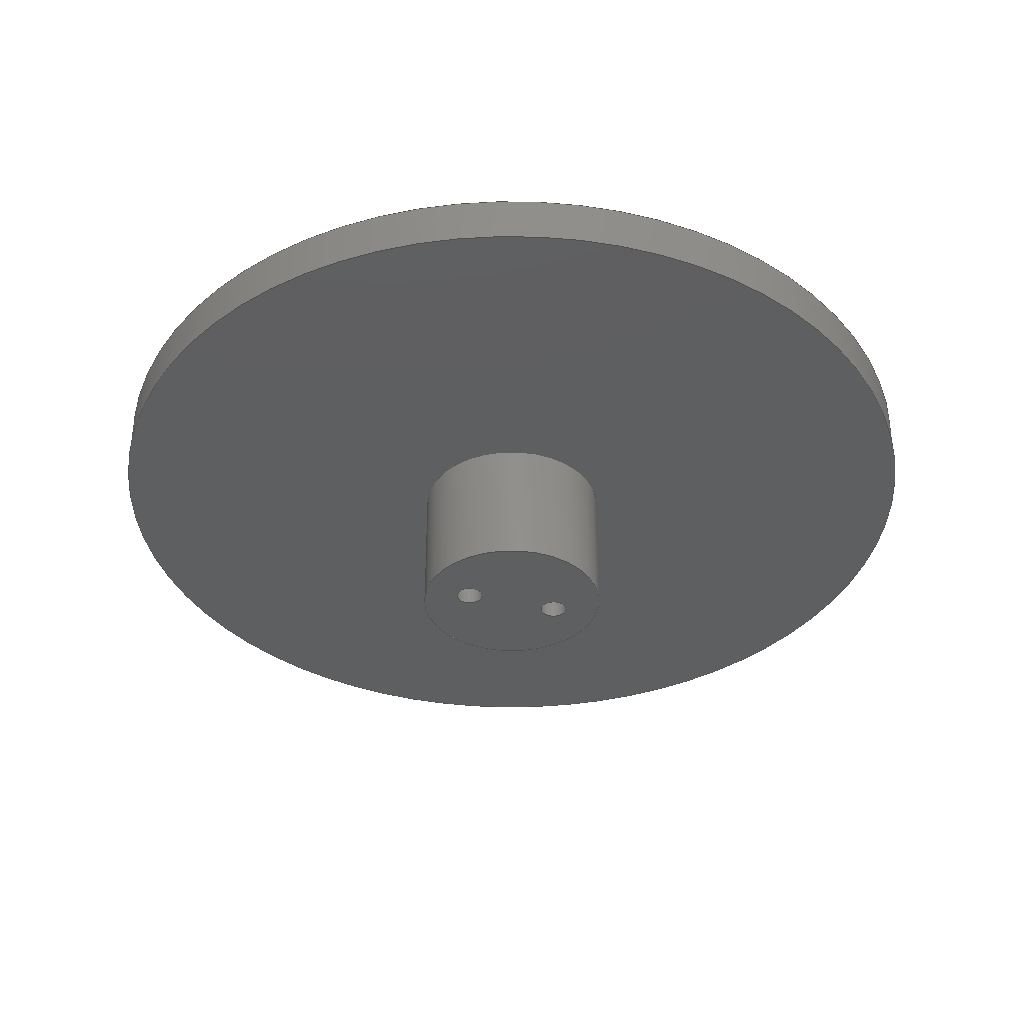
<metadata>
{"format":"step","ext":"step","renderer":"f3d","projection":"perspective","resolution":1024,"background":"white","views":[{"elev":-37.2,"azim":164.3,"up":"+Z"}]}
</metadata>
<code>
ISO-10303-21;
DATA;
#1=MECHANICAL_DESIGN_GEOMETRIC_PRESENTATION_REPRESENTATION('',(#4),#470);
#2=SHAPE_REPRESENTATION_RELATIONSHIP('SRR','None',#477,#3);
#3=ADVANCED_BREP_SHAPE_REPRESENTATION('',(#5),#469);
#4=STYLED_ITEM('',(#486),#5);
#5=MANIFOLD_SOLID_BREP('Body1',#254);
#6=FACE_BOUND('',#49,.T.);
#7=FACE_BOUND('',#52,.T.);
#8=FACE_BOUND('',#54,.T.);
#9=FACE_BOUND('',#55,.T.);
#10=FACE_BOUND('',#56,.T.);
#11=FACE_BOUND('',#57,.T.);
#12=FACE_BOUND('',#58,.T.);
#13=FACE_BOUND('',#59,.T.);
#14=FACE_BOUND('',#62,.T.);
#15=FACE_BOUND('',#63,.T.);
#16=FACE_BOUND('',#74,.T.);
#17=PLANE('',#277);
#18=PLANE('',#281);
#19=PLANE('',#282);
#20=PLANE('',#291);
#21=PLANE('',#292);
#22=PLANE('',#294);
#23=PLANE('',#296);
#24=PLANE('',#298);
#25=PLANE('',#306);
#26=FACE_OUTER_BOUND('',#45,.T.);
#27=FACE_OUTER_BOUND('',#46,.T.);
#28=FACE_OUTER_BOUND('',#47,.T.);
#29=FACE_OUTER_BOUND('',#48,.T.);
#30=FACE_OUTER_BOUND('',#50,.T.);
#31=FACE_OUTER_BOUND('',#51,.T.);
#32=FACE_OUTER_BOUND('',#53,.T.);
#33=FACE_OUTER_BOUND('',#60,.T.);
#34=FACE_OUTER_BOUND('',#61,.T.);
#35=FACE_OUTER_BOUND('',#64,.T.);
#36=FACE_OUTER_BOUND('',#65,.T.);
#37=FACE_OUTER_BOUND('',#66,.T.);
#38=FACE_OUTER_BOUND('',#67,.T.);
#39=FACE_OUTER_BOUND('',#68,.T.);
#40=FACE_OUTER_BOUND('',#69,.T.);
#41=FACE_OUTER_BOUND('',#70,.T.);
#42=FACE_OUTER_BOUND('',#71,.T.);
#43=FACE_OUTER_BOUND('',#72,.T.);
#44=FACE_OUTER_BOUND('',#73,.T.);
#45=EDGE_LOOP('',(#165,#166,#167,#168));
#46=EDGE_LOOP('',(#169,#170,#171,#172));
#47=EDGE_LOOP('',(#173,#174,#175,#176));
#48=EDGE_LOOP('',(#177));
#49=EDGE_LOOP('',(#178));
#50=EDGE_LOOP('',(#179,#180,#181,#182));
#51=EDGE_LOOP('',(#183));
#52=EDGE_LOOP('',(#184));
#53=EDGE_LOOP('',(#185));
#54=EDGE_LOOP('',(#186));
#55=EDGE_LOOP('',(#187));
#56=EDGE_LOOP('',(#188));
#57=EDGE_LOOP('',(#189));
#58=EDGE_LOOP('',(#190));
#59=EDGE_LOOP('',(#191));
#60=EDGE_LOOP('',(#192,#193,#194,#195));
#61=EDGE_LOOP('',(#196));
#62=EDGE_LOOP('',(#197));
#63=EDGE_LOOP('',(#198));
#64=EDGE_LOOP('',(#199));
#65=EDGE_LOOP('',(#200));
#66=EDGE_LOOP('',(#201));
#67=EDGE_LOOP('',(#202));
#68=EDGE_LOOP('',(#203,#204,#205,#206));
#69=EDGE_LOOP('',(#207,#208,#209,#210));
#70=EDGE_LOOP('',(#211,#212,#213,#214));
#71=EDGE_LOOP('',(#215,#216,#217,#218));
#72=EDGE_LOOP('',(#219,#220,#221,#222));
#73=EDGE_LOOP('',(#223));
#74=EDGE_LOOP('',(#224));
#75=LINE('',#402,#85);
#76=LINE('',#408,#86);
#77=LINE('',#414,#87);
#78=LINE('',#421,#88);
#79=LINE('',#439,#89);
#80=LINE('',#455,#90);
#81=LINE('',#457,#91);
#82=LINE('',#459,#92);
#83=LINE('',#461,#93);
#84=LINE('',#464,#94);
#85=VECTOR('',#313,1.45);
#86=VECTOR('',#320,1.45);
#87=VECTOR('',#327,2.05);
#88=VECTOR('',#336,2.05);
#89=VECTOR('',#357,10);
#90=VECTOR('',#380,4);
#91=VECTOR('',#383,4);
#92=VECTOR('',#386,4);
#93=VECTOR('',#389,4);
#94=VECTOR('',#392,45);
#95=CIRCLE('',#269,1.45);
#96=CIRCLE('',#270,1.45);
#97=CIRCLE('',#272,1.45);
#98=CIRCLE('',#273,1.45);
#99=CIRCLE('',#275,2.05);
#100=CIRCLE('',#276,2.05);
#101=CIRCLE('',#279,2.05);
#102=CIRCLE('',#280,2.05);
#103=CIRCLE('',#283,45);
#104=CIRCLE('',#284,4);
#105=CIRCLE('',#285,4);
#106=CIRCLE('',#286,4);
#107=CIRCLE('',#287,4);
#108=CIRCLE('',#289,10);
#109=CIRCLE('',#290,10);
#110=CIRCLE('',#293,4);
#111=CIRCLE('',#295,4);
#112=CIRCLE('',#297,4);
#113=CIRCLE('',#299,4);
#114=CIRCLE('',#305,45);
#115=VERTEX_POINT('',#399);
#116=VERTEX_POINT('',#401);
#117=VERTEX_POINT('',#405);
#118=VERTEX_POINT('',#407);
#119=VERTEX_POINT('',#411);
#120=VERTEX_POINT('',#413);
#121=VERTEX_POINT('',#418);
#122=VERTEX_POINT('',#420);
#123=VERTEX_POINT('',#425);
#124=VERTEX_POINT('',#427);
#125=VERTEX_POINT('',#429);
#126=VERTEX_POINT('',#431);
#127=VERTEX_POINT('',#433);
#128=VERTEX_POINT('',#436);
#129=VERTEX_POINT('',#438);
#130=VERTEX_POINT('',#443);
#131=VERTEX_POINT('',#446);
#132=VERTEX_POINT('',#449);
#133=VERTEX_POINT('',#452);
#134=VERTEX_POINT('',#463);
#135=EDGE_CURVE('',#115,#115,#95,.T.);
#136=EDGE_CURVE('',#115,#116,#75,.T.);
#137=EDGE_CURVE('',#116,#116,#96,.T.);
#138=EDGE_CURVE('',#117,#117,#97,.T.);
#139=EDGE_CURVE('',#117,#118,#76,.T.);
#140=EDGE_CURVE('',#118,#118,#98,.T.);
#141=EDGE_CURVE('',#119,#119,#99,.T.);
#142=EDGE_CURVE('',#119,#120,#77,.T.);
#143=EDGE_CURVE('',#120,#120,#100,.T.);
#144=EDGE_CURVE('',#121,#121,#101,.T.);
#145=EDGE_CURVE('',#121,#122,#78,.T.);
#146=EDGE_CURVE('',#122,#122,#102,.T.);
#147=EDGE_CURVE('',#123,#123,#103,.T.);
#148=EDGE_CURVE('',#124,#124,#104,.T.);
#149=EDGE_CURVE('',#125,#125,#105,.T.);
#150=EDGE_CURVE('',#126,#126,#106,.T.);
#151=EDGE_CURVE('',#127,#127,#107,.T.);
#152=EDGE_CURVE('',#128,#128,#108,.T.);
#153=EDGE_CURVE('',#128,#129,#79,.T.);
#154=EDGE_CURVE('',#129,#129,#109,.T.);
#155=EDGE_CURVE('',#130,#130,#110,.T.);
#156=EDGE_CURVE('',#131,#131,#111,.T.);
#157=EDGE_CURVE('',#132,#132,#112,.T.);
#158=EDGE_CURVE('',#133,#133,#113,.T.);
#159=EDGE_CURVE('',#133,#124,#80,.T.);
#160=EDGE_CURVE('',#132,#125,#81,.T.);
#161=EDGE_CURVE('',#131,#126,#82,.T.);
#162=EDGE_CURVE('',#130,#127,#83,.T.);
#163=EDGE_CURVE('',#123,#134,#84,.T.);
#164=EDGE_CURVE('',#134,#134,#114,.T.);
#165=ORIENTED_EDGE('',*,*,#135,.T.);
#166=ORIENTED_EDGE('',*,*,#136,.T.);
#167=ORIENTED_EDGE('',*,*,#137,.F.);
#168=ORIENTED_EDGE('',*,*,#136,.F.);
#169=ORIENTED_EDGE('',*,*,#138,.T.);
#170=ORIENTED_EDGE('',*,*,#139,.T.);
#171=ORIENTED_EDGE('',*,*,#140,.F.);
#172=ORIENTED_EDGE('',*,*,#139,.F.);
#173=ORIENTED_EDGE('',*,*,#141,.F.);
#174=ORIENTED_EDGE('',*,*,#142,.T.);
#175=ORIENTED_EDGE('',*,*,#143,.T.);
#176=ORIENTED_EDGE('',*,*,#142,.F.);
#177=ORIENTED_EDGE('',*,*,#143,.F.);
#178=ORIENTED_EDGE('',*,*,#135,.F.);
#179=ORIENTED_EDGE('',*,*,#144,.F.);
#180=ORIENTED_EDGE('',*,*,#145,.T.);
#181=ORIENTED_EDGE('',*,*,#146,.T.);
#182=ORIENTED_EDGE('',*,*,#145,.F.);
#183=ORIENTED_EDGE('',*,*,#146,.F.);
#184=ORIENTED_EDGE('',*,*,#138,.F.);
#185=ORIENTED_EDGE('',*,*,#147,.T.);
#186=ORIENTED_EDGE('',*,*,#141,.T.);
#187=ORIENTED_EDGE('',*,*,#144,.T.);
#188=ORIENTED_EDGE('',*,*,#148,.F.);
#189=ORIENTED_EDGE('',*,*,#149,.F.);
#190=ORIENTED_EDGE('',*,*,#150,.F.);
#191=ORIENTED_EDGE('',*,*,#151,.F.);
#192=ORIENTED_EDGE('',*,*,#152,.F.);
#193=ORIENTED_EDGE('',*,*,#153,.T.);
#194=ORIENTED_EDGE('',*,*,#154,.F.);
#195=ORIENTED_EDGE('',*,*,#153,.F.);
#196=ORIENTED_EDGE('',*,*,#152,.T.);
#197=ORIENTED_EDGE('',*,*,#137,.T.);
#198=ORIENTED_EDGE('',*,*,#140,.T.);
#199=ORIENTED_EDGE('',*,*,#155,.T.);
#200=ORIENTED_EDGE('',*,*,#156,.T.);
#201=ORIENTED_EDGE('',*,*,#157,.T.);
#202=ORIENTED_EDGE('',*,*,#158,.T.);
#203=ORIENTED_EDGE('',*,*,#158,.F.);
#204=ORIENTED_EDGE('',*,*,#159,.T.);
#205=ORIENTED_EDGE('',*,*,#148,.T.);
#206=ORIENTED_EDGE('',*,*,#159,.F.);
#207=ORIENTED_EDGE('',*,*,#157,.F.);
#208=ORIENTED_EDGE('',*,*,#160,.T.);
#209=ORIENTED_EDGE('',*,*,#149,.T.);
#210=ORIENTED_EDGE('',*,*,#160,.F.);
#211=ORIENTED_EDGE('',*,*,#156,.F.);
#212=ORIENTED_EDGE('',*,*,#161,.T.);
#213=ORIENTED_EDGE('',*,*,#150,.T.);
#214=ORIENTED_EDGE('',*,*,#161,.F.);
#215=ORIENTED_EDGE('',*,*,#155,.F.);
#216=ORIENTED_EDGE('',*,*,#162,.T.);
#217=ORIENTED_EDGE('',*,*,#151,.T.);
#218=ORIENTED_EDGE('',*,*,#162,.F.);
#219=ORIENTED_EDGE('',*,*,#147,.F.);
#220=ORIENTED_EDGE('',*,*,#163,.T.);
#221=ORIENTED_EDGE('',*,*,#164,.T.);
#222=ORIENTED_EDGE('',*,*,#163,.F.);
#223=ORIENTED_EDGE('',*,*,#164,.F.);
#224=ORIENTED_EDGE('',*,*,#154,.T.);
#225=CYLINDRICAL_SURFACE('',#268,1.45);
#226=CYLINDRICAL_SURFACE('',#271,1.45);
#227=CYLINDRICAL_SURFACE('',#274,2.05);
#228=CYLINDRICAL_SURFACE('',#278,2.05);
#229=CYLINDRICAL_SURFACE('',#288,10);
#230=CYLINDRICAL_SURFACE('',#300,4);
#231=CYLINDRICAL_SURFACE('',#301,4);
#232=CYLINDRICAL_SURFACE('',#302,4);
#233=CYLINDRICAL_SURFACE('',#303,4);
#234=CYLINDRICAL_SURFACE('',#304,45);
#235=ADVANCED_FACE('',(#26),#225,.F.);
#236=ADVANCED_FACE('',(#27),#226,.F.);
#237=ADVANCED_FACE('',(#28),#227,.F.);
#238=ADVANCED_FACE('',(#29,#6),#17,.T.);
#239=ADVANCED_FACE('',(#30),#228,.F.);
#240=ADVANCED_FACE('',(#31,#7),#18,.T.);
#241=ADVANCED_FACE('',(#32,#8,#9,#10,#11,#12,#13),#19,.T.);
#242=ADVANCED_FACE('',(#33),#229,.T.);
#243=ADVANCED_FACE('',(#34,#14,#15),#20,.T.);
#244=ADVANCED_FACE('',(#35),#21,.T.);
#245=ADVANCED_FACE('',(#36),#22,.T.);
#246=ADVANCED_FACE('',(#37),#23,.T.);
#247=ADVANCED_FACE('',(#38),#24,.T.);
#248=ADVANCED_FACE('',(#39),#230,.T.);
#249=ADVANCED_FACE('',(#40),#231,.T.);
#250=ADVANCED_FACE('',(#41),#232,.T.);
#251=ADVANCED_FACE('',(#42),#233,.T.);
#252=ADVANCED_FACE('',(#43),#234,.T.);
#253=ADVANCED_FACE('',(#44,#16),#25,.F.);
#254=CLOSED_SHELL('',(#235,#236,#237,#238,#239,#240,#241,#242,#243,#244,
#245,#246,#247,#248,#249,#250,#251,#252,#253));
#255=DERIVED_UNIT_ELEMENT(#257,1);
#256=DERIVED_UNIT_ELEMENT(#472,-3);
#257=(
MASS_UNIT()
NAMED_UNIT(*)
SI_UNIT(.KILO.,.GRAM.)
);
#258=DERIVED_UNIT((#255,#256));
#259=MEASURE_REPRESENTATION_ITEM('density measure',
POSITIVE_RATIO_MEASURE(7850),#258);
#260=PROPERTY_DEFINITION_REPRESENTATION(#265,#262);
#261=PROPERTY_DEFINITION_REPRESENTATION(#266,#263);
#262=REPRESENTATION('material name',(#264),#469);
#263=REPRESENTATION('density',(#259),#469);
#264=DESCRIPTIVE_REPRESENTATION_ITEM('Steel','Steel');
#265=PROPERTY_DEFINITION('material property','material name',#479);
#266=PROPERTY_DEFINITION('material property','density of part',#479);
#267=AXIS2_PLACEMENT_3D('placement',#397,#307,#308);
#268=AXIS2_PLACEMENT_3D('',#398,#309,#310);
#269=AXIS2_PLACEMENT_3D('',#400,#311,#312);
#270=AXIS2_PLACEMENT_3D('',#403,#314,#315);
#271=AXIS2_PLACEMENT_3D('',#404,#316,#317);
#272=AXIS2_PLACEMENT_3D('',#406,#318,#319);
#273=AXIS2_PLACEMENT_3D('',#409,#321,#322);
#274=AXIS2_PLACEMENT_3D('',#410,#323,#324);
#275=AXIS2_PLACEMENT_3D('',#412,#325,#326);
#276=AXIS2_PLACEMENT_3D('',#415,#328,#329);
#277=AXIS2_PLACEMENT_3D('',#416,#330,#331);
#278=AXIS2_PLACEMENT_3D('',#417,#332,#333);
#279=AXIS2_PLACEMENT_3D('',#419,#334,#335);
#280=AXIS2_PLACEMENT_3D('',#422,#337,#338);
#281=AXIS2_PLACEMENT_3D('',#423,#339,#340);
#282=AXIS2_PLACEMENT_3D('',#424,#341,#342);
#283=AXIS2_PLACEMENT_3D('',#426,#343,#344);
#284=AXIS2_PLACEMENT_3D('',#428,#345,#346);
#285=AXIS2_PLACEMENT_3D('',#430,#347,#348);
#286=AXIS2_PLACEMENT_3D('',#432,#349,#350);
#287=AXIS2_PLACEMENT_3D('',#434,#351,#352);
#288=AXIS2_PLACEMENT_3D('',#435,#353,#354);
#289=AXIS2_PLACEMENT_3D('',#437,#355,#356);
#290=AXIS2_PLACEMENT_3D('',#440,#358,#359);
#291=AXIS2_PLACEMENT_3D('',#441,#360,#361);
#292=AXIS2_PLACEMENT_3D('',#442,#362,#363);
#293=AXIS2_PLACEMENT_3D('',#444,#364,#365);
#294=AXIS2_PLACEMENT_3D('',#445,#366,#367);
#295=AXIS2_PLACEMENT_3D('',#447,#368,#369);
#296=AXIS2_PLACEMENT_3D('',#448,#370,#371);
#297=AXIS2_PLACEMENT_3D('',#450,#372,#373);
#298=AXIS2_PLACEMENT_3D('',#451,#374,#375);
#299=AXIS2_PLACEMENT_3D('',#453,#376,#377);
#300=AXIS2_PLACEMENT_3D('',#454,#378,#379);
#301=AXIS2_PLACEMENT_3D('',#456,#381,#382);
#302=AXIS2_PLACEMENT_3D('',#458,#384,#385);
#303=AXIS2_PLACEMENT_3D('',#460,#387,#388);
#304=AXIS2_PLACEMENT_3D('',#462,#390,#391);
#305=AXIS2_PLACEMENT_3D('',#465,#393,#394);
#306=AXIS2_PLACEMENT_3D('',#466,#395,#396);
#307=DIRECTION('axis',(0,0,1));
#308=DIRECTION('refdir',(1,0,0));
#309=DIRECTION('center_axis',(0,0,-1));
#310=DIRECTION('ref_axis',(-1,0,0));
#311=DIRECTION('center_axis',(0,0,1));
#312=DIRECTION('ref_axis',(-1,0,0));
#313=DIRECTION('',(0,0,-1));
#314=DIRECTION('center_axis',(0,0,1));
#315=DIRECTION('ref_axis',(-1,0,0));
#316=DIRECTION('center_axis',(0,0,-1));
#317=DIRECTION('ref_axis',(-1,0,0));
#318=DIRECTION('center_axis',(0,0,1));
#319=DIRECTION('ref_axis',(-1,0,0));
#320=DIRECTION('',(0,0,-1));
#321=DIRECTION('center_axis',(0,0,1));
#322=DIRECTION('ref_axis',(-1,0,0));
#323=DIRECTION('center_axis',(0,0,-1));
#324=DIRECTION('ref_axis',(-1,0,0));
#325=DIRECTION('center_axis',(0,0,-1));
#326=DIRECTION('ref_axis',(-1,0,0));
#327=DIRECTION('',(0,0,-1));
#328=DIRECTION('center_axis',(0,0,-1));
#329=DIRECTION('ref_axis',(-1,0,0));
#330=DIRECTION('center_axis',(0,0,1));
#331=DIRECTION('ref_axis',(-1,0,0));
#332=DIRECTION('center_axis',(0,0,-1));
#333=DIRECTION('ref_axis',(-1,0,0));
#334=DIRECTION('center_axis',(0,0,-1));
#335=DIRECTION('ref_axis',(-1,0,0));
#336=DIRECTION('',(0,0,-1));
#337=DIRECTION('center_axis',(0,0,-1));
#338=DIRECTION('ref_axis',(-1,0,0));
#339=DIRECTION('center_axis',(0,0,1));
#340=DIRECTION('ref_axis',(-1,0,0));
#341=DIRECTION('center_axis',(0,0,1));
#342=DIRECTION('ref_axis',(1,0,0));
#343=DIRECTION('center_axis',(0,0,1));
#344=DIRECTION('ref_axis',(1,0,0));
#345=DIRECTION('center_axis',(0,0,1));
#346=DIRECTION('ref_axis',(1,0,0));
#347=DIRECTION('center_axis',(0,0,1));
#348=DIRECTION('ref_axis',(1,0,0));
#349=DIRECTION('center_axis',(0,0,1));
#350=DIRECTION('ref_axis',(1,0,0));
#351=DIRECTION('center_axis',(0,0,1));
#352=DIRECTION('ref_axis',(1,0,0));
#353=DIRECTION('center_axis',(0,0,-1));
#354=DIRECTION('ref_axis',(1,0,0));
#355=DIRECTION('center_axis',(0,0,-1));
#356=DIRECTION('ref_axis',(1,0,0));
#357=DIRECTION('',(0,0,1));
#358=DIRECTION('center_axis',(0,0,1));
#359=DIRECTION('ref_axis',(1,0,0));
#360=DIRECTION('center_axis',(0,0,-1));
#361=DIRECTION('ref_axis',(1,0,0));
#362=DIRECTION('center_axis',(0,0,1));
#363=DIRECTION('ref_axis',(1,0,0));
#364=DIRECTION('center_axis',(0,0,1));
#365=DIRECTION('ref_axis',(1,0,0));
#366=DIRECTION('center_axis',(0,0,1));
#367=DIRECTION('ref_axis',(1,0,0));
#368=DIRECTION('center_axis',(0,0,1));
#369=DIRECTION('ref_axis',(1,0,0));
#370=DIRECTION('center_axis',(0,0,1));
#371=DIRECTION('ref_axis',(1,0,0));
#372=DIRECTION('center_axis',(0,0,1));
#373=DIRECTION('ref_axis',(1,0,0));
#374=DIRECTION('center_axis',(0,0,1));
#375=DIRECTION('ref_axis',(1,0,0));
#376=DIRECTION('center_axis',(0,0,1));
#377=DIRECTION('ref_axis',(1,0,0));
#378=DIRECTION('center_axis',(0,0,-1));
#379=DIRECTION('ref_axis',(1,0,0));
#380=DIRECTION('',(0,0,-1));
#381=DIRECTION('center_axis',(0,0,-1));
#382=DIRECTION('ref_axis',(1,0,0));
#383=DIRECTION('',(0,0,-1));
#384=DIRECTION('center_axis',(0,0,-1));
#385=DIRECTION('ref_axis',(1,0,0));
#386=DIRECTION('',(0,0,-1));
#387=DIRECTION('center_axis',(0,0,-1));
#388=DIRECTION('ref_axis',(1,0,0));
#389=DIRECTION('',(0,0,-1));
#390=DIRECTION('center_axis',(0,0,1));
#391=DIRECTION('ref_axis',(1,0,0));
#392=DIRECTION('',(0,0,-1));
#393=DIRECTION('center_axis',(0,0,1));
#394=DIRECTION('ref_axis',(1,0,0));
#395=DIRECTION('center_axis',(0,0,1));
#396=DIRECTION('ref_axis',(1,0,0));
#397=CARTESIAN_POINT('',(0,0,0));
#398=CARTESIAN_POINT('Origin',(-5,0,5));
#399=CARTESIAN_POINT('',(-3.55,1.776e-16,2));
#400=CARTESIAN_POINT('Origin',(-5,0,2));
#401=CARTESIAN_POINT('',(-3.55,1.776e-16,-14));
#402=CARTESIAN_POINT('',(-3.55,-1.776e-16,5));
#403=CARTESIAN_POINT('Origin',(-5,0,-14));
#404=CARTESIAN_POINT('Origin',(5,0,5));
#405=CARTESIAN_POINT('',(6.45,1.776e-16,2));
#406=CARTESIAN_POINT('Origin',(5,0,2));
#407=CARTESIAN_POINT('',(6.45,1.776e-16,-14));
#408=CARTESIAN_POINT('',(6.45,-1.776e-16,5));
#409=CARTESIAN_POINT('Origin',(5,0,-14));
#410=CARTESIAN_POINT('Origin',(-5,0,5));
#411=CARTESIAN_POINT('',(-2.95,2.511e-16,5));
#412=CARTESIAN_POINT('Origin',(-5,0,5));
#413=CARTESIAN_POINT('',(-2.95,2.511e-16,2));
#414=CARTESIAN_POINT('',(-2.95,-2.511e-16,5));
#415=CARTESIAN_POINT('Origin',(-5,0,2));
#416=CARTESIAN_POINT('Origin',(-5,0,2));
#417=CARTESIAN_POINT('Origin',(5,0,5));
#418=CARTESIAN_POINT('',(7.05,2.511e-16,5));
#419=CARTESIAN_POINT('Origin',(5,0,5));
#420=CARTESIAN_POINT('',(7.05,2.511e-16,2));
#421=CARTESIAN_POINT('',(7.05,-2.511e-16,5));
#422=CARTESIAN_POINT('Origin',(5,0,2));
#423=CARTESIAN_POINT('Origin',(5,0,2));
#424=CARTESIAN_POINT('Origin',(0,0,5));
#425=CARTESIAN_POINT('',(-45,-5.511e-15,5));
#426=CARTESIAN_POINT('Origin',(0,0,5));
#427=CARTESIAN_POINT('',(-4,26.44,5));
#428=CARTESIAN_POINT('Origin',(0,26.44,5));
#429=CARTESIAN_POINT('',(-4,-26.44,5));
#430=CARTESIAN_POINT('Origin',(-3.238e-15,-26.44,5));
#431=CARTESIAN_POINT('',(-30.44,-6.36e-15,5));
#432=CARTESIAN_POINT('Origin',(-26.44,-5.87e-15,5));
#433=CARTESIAN_POINT('',(22.44,-6.36e-15,5));
#434=CARTESIAN_POINT('Origin',(26.44,-5.87e-15,5));
#435=CARTESIAN_POINT('Origin',(0,0,0));
#436=CARTESIAN_POINT('',(-10,1.225e-15,-14));
#437=CARTESIAN_POINT('Origin',(0,0,-14));
#438=CARTESIAN_POINT('',(-10,1.225e-15,0));
#439=CARTESIAN_POINT('',(-10,1.225e-15,0));
#440=CARTESIAN_POINT('Origin',(0,0,0));
#441=CARTESIAN_POINT('Origin',(0,0,-14));
#442=CARTESIAN_POINT('Origin',(26.44,-6.106e-15,12));
#443=CARTESIAN_POINT('',(22.44,-6.36e-15,12));
#444=CARTESIAN_POINT('Origin',(26.44,-5.87e-15,12));
#445=CARTESIAN_POINT('Origin',(-26.44,-6.106e-15,12));
#446=CARTESIAN_POINT('',(-30.44,-6.36e-15,12));
#447=CARTESIAN_POINT('Origin',(-26.44,-5.87e-15,12));
#448=CARTESIAN_POINT('Origin',(-3.331e-15,-26.44,12));
#449=CARTESIAN_POINT('',(-4,-26.44,12));
#450=CARTESIAN_POINT('Origin',(-3.238e-15,-26.44,12));
#451=CARTESIAN_POINT('Origin',(0,26.44,12));
#452=CARTESIAN_POINT('',(-4,26.44,12));
#453=CARTESIAN_POINT('Origin',(0,26.44,12));
#454=CARTESIAN_POINT('Origin',(0,26.44,12));
#455=CARTESIAN_POINT('',(-4,26.44,12));
#456=CARTESIAN_POINT('Origin',(-3.238e-15,-26.44,12));
#457=CARTESIAN_POINT('',(-4,-26.44,12));
#458=CARTESIAN_POINT('Origin',(-26.44,-5.87e-15,12));
#459=CARTESIAN_POINT('',(-30.44,-5.381e-15,12));
#460=CARTESIAN_POINT('Origin',(26.44,-5.87e-15,12));
#461=CARTESIAN_POINT('',(22.44,-5.381e-15,12));
#462=CARTESIAN_POINT('Origin',(0,0,0));
#463=CARTESIAN_POINT('',(-45,-5.511e-15,0));
#464=CARTESIAN_POINT('',(-45,-5.511e-15,0));
#465=CARTESIAN_POINT('Origin',(0,0,0));
#466=CARTESIAN_POINT('Origin',(0,0,0));
#467=UNCERTAINTY_MEASURE_WITH_UNIT(LENGTH_MEASURE(0.01),#471,
'DISTANCE_ACCURACY_VALUE',
'Maximum model space distance between geometric entities at asserted c
onnectivities');
#468=UNCERTAINTY_MEASURE_WITH_UNIT(LENGTH_MEASURE(0.01),#471,
'DISTANCE_ACCURACY_VALUE',
'Maximum model space distance between geometric entities at asserted c
onnectivities');
#469=(
GEOMETRIC_REPRESENTATION_CONTEXT(3)
GLOBAL_UNCERTAINTY_ASSIGNED_CONTEXT((#467))
GLOBAL_UNIT_ASSIGNED_CONTEXT((#471,#473,#474))
REPRESENTATION_CONTEXT('','3D')
);
#470=(
GEOMETRIC_REPRESENTATION_CONTEXT(3)
GLOBAL_UNCERTAINTY_ASSIGNED_CONTEXT((#468))
GLOBAL_UNIT_ASSIGNED_CONTEXT((#471,#473,#474))
REPRESENTATION_CONTEXT('','3D')
);
#471=(
LENGTH_UNIT()
NAMED_UNIT(*)
SI_UNIT(.MILLI.,.METRE.)
);
#472=(
LENGTH_UNIT()
NAMED_UNIT(*)
SI_UNIT($,.METRE.)
);
#473=(
NAMED_UNIT(*)
PLANE_ANGLE_UNIT()
SI_UNIT($,.RADIAN.)
);
#474=(
NAMED_UNIT(*)
SI_UNIT($,.STERADIAN.)
SOLID_ANGLE_UNIT()
);
#475=SHAPE_DEFINITION_REPRESENTATION(#476,#477);
#476=PRODUCT_DEFINITION_SHAPE('',$,#479);
#477=SHAPE_REPRESENTATION('',(#267),#469);
#478=PRODUCT_DEFINITION_CONTEXT('part definition',#483,'design');
#479=PRODUCT_DEFINITION('output_shaft','output_shaft v1',#480,#478);
#480=PRODUCT_DEFINITION_FORMATION('',$,#485);
#481=PRODUCT_RELATED_PRODUCT_CATEGORY('output_shaft v1',
'output_shaft v1',(#485));
#482=APPLICATION_PROTOCOL_DEFINITION('international standard',
'automotive_design',2009,#483);
#483=APPLICATION_CONTEXT(
'Core Data for Automotive Mechanical Design Process');
#484=PRODUCT_CONTEXT('part definition',#483,'mechanical');
#485=PRODUCT('output_shaft','output_shaft v1',$,(#484));
#486=PRESENTATION_STYLE_ASSIGNMENT((#487));
#487=SURFACE_STYLE_USAGE(.BOTH.,#488);
#488=SURFACE_SIDE_STYLE('',(#489));
#489=SURFACE_STYLE_FILL_AREA(#490);
#490=FILL_AREA_STYLE('Steel - Satin',(#491));
#491=FILL_AREA_STYLE_COLOUR('Steel - Satin',#492);
#492=COLOUR_RGB('Steel - Satin',0.6275,0.6275,0.6275);
ENDSEC;
END-ISO-10303-21;

</code>
